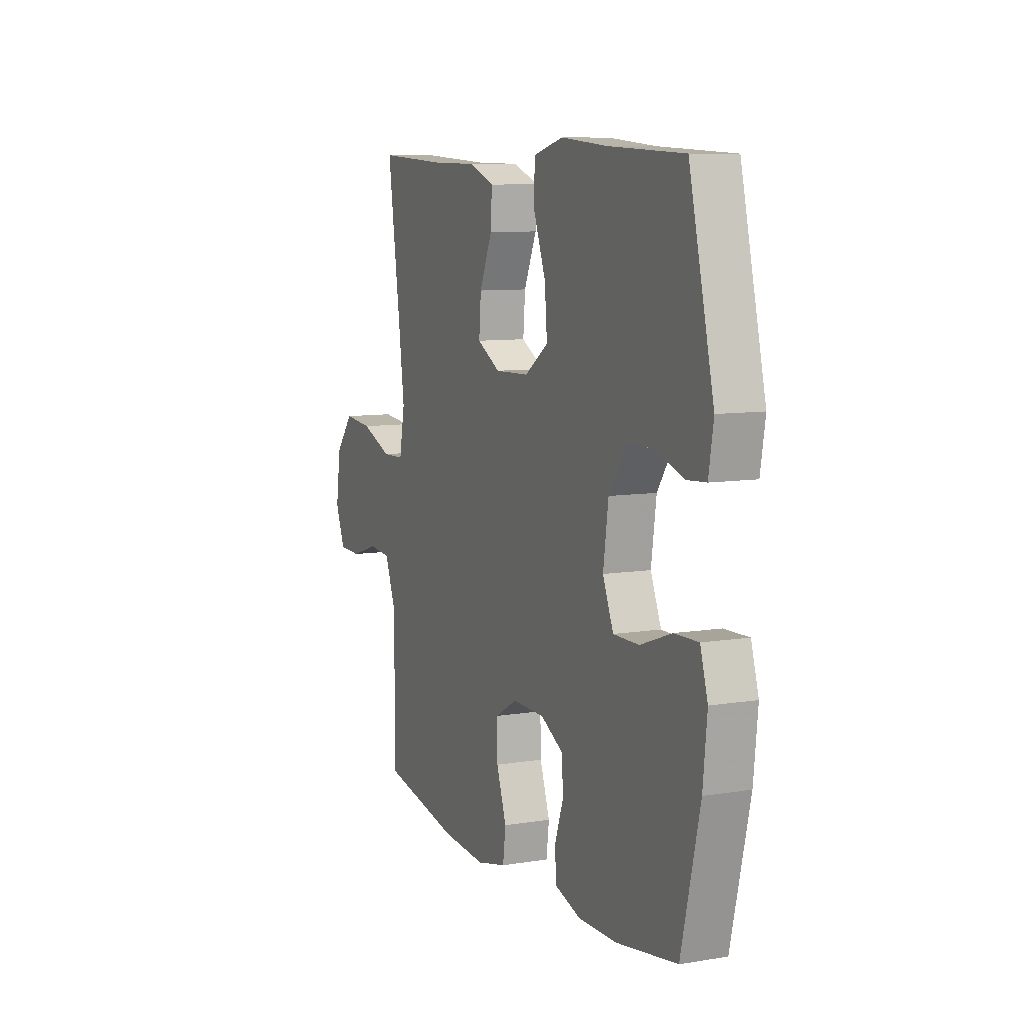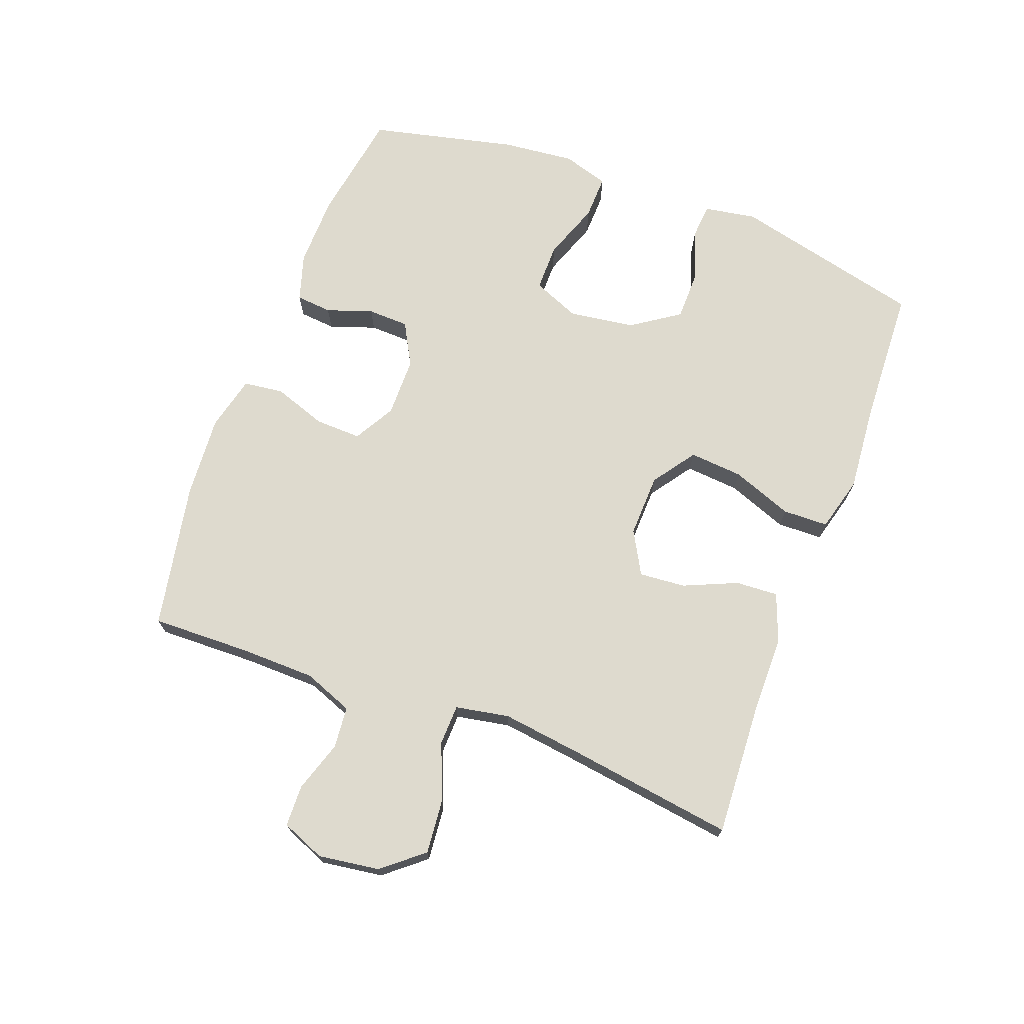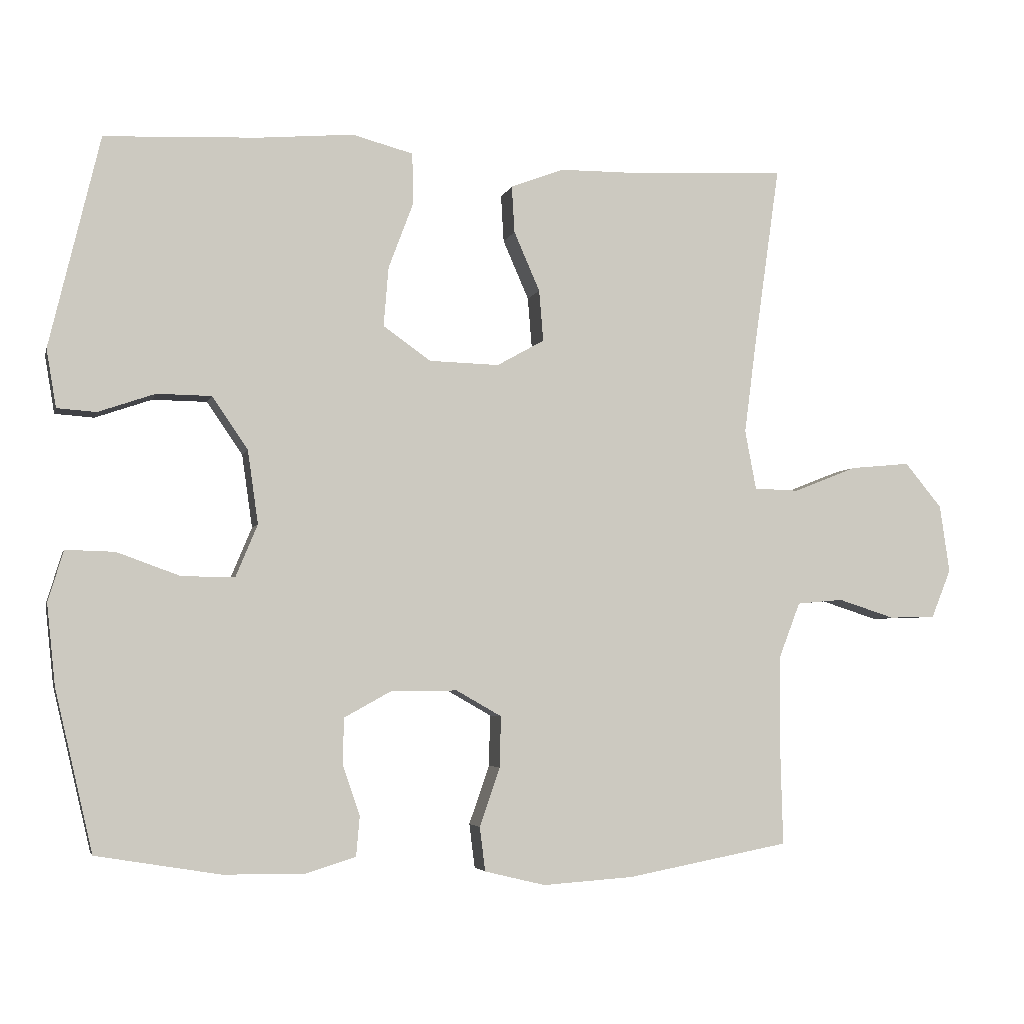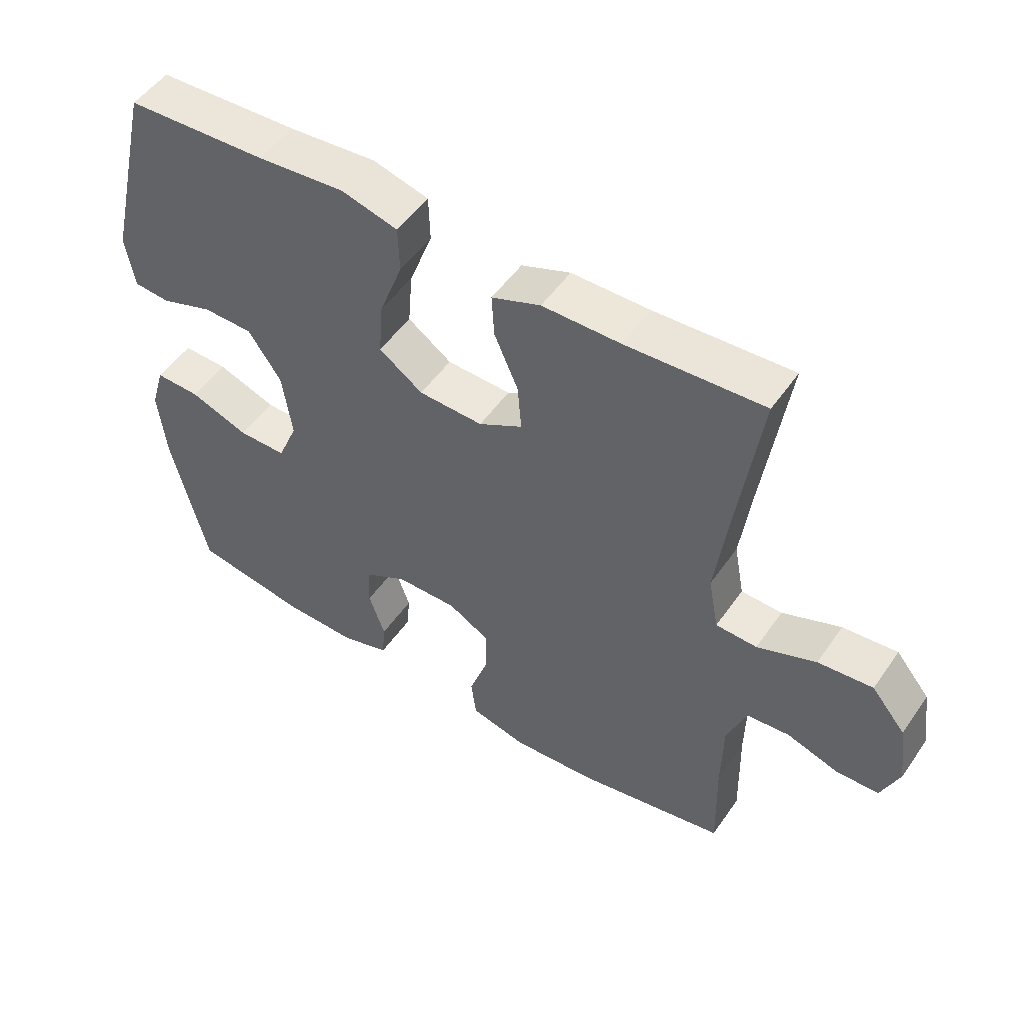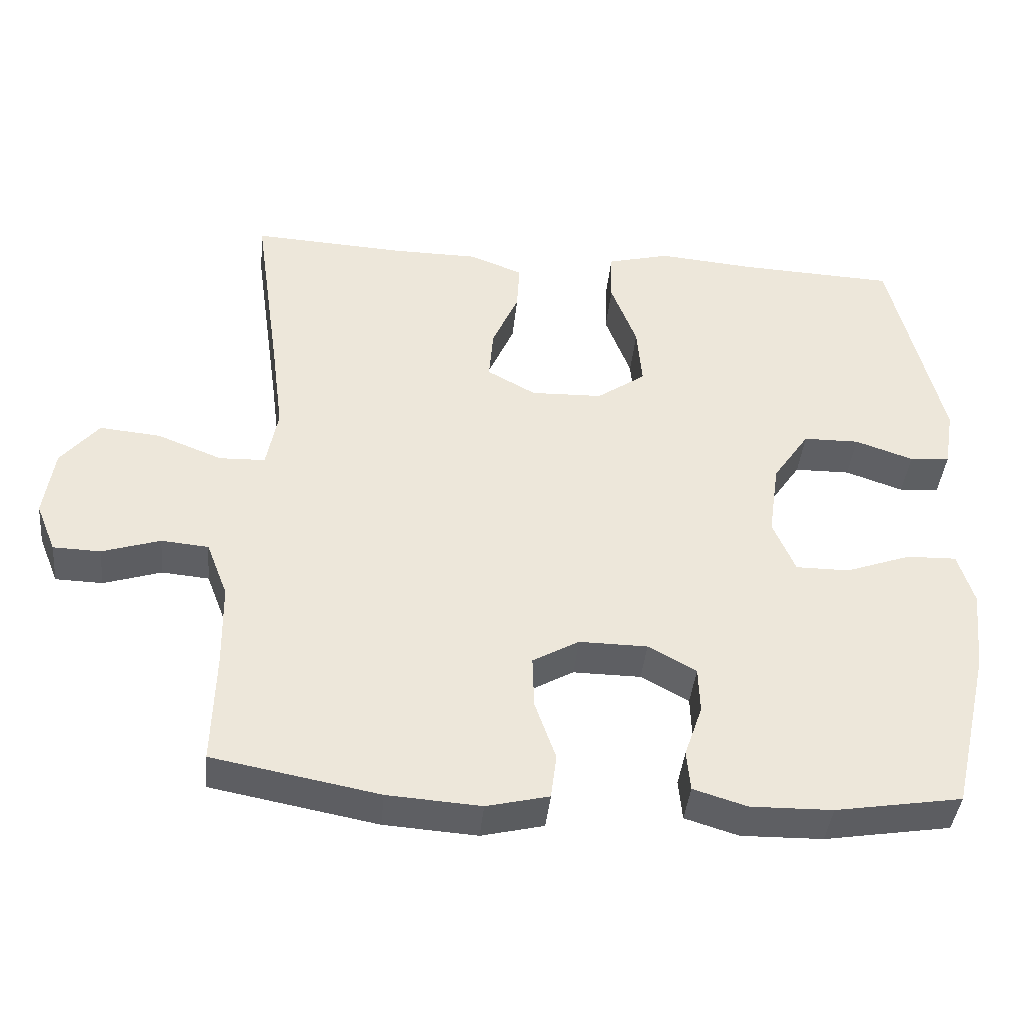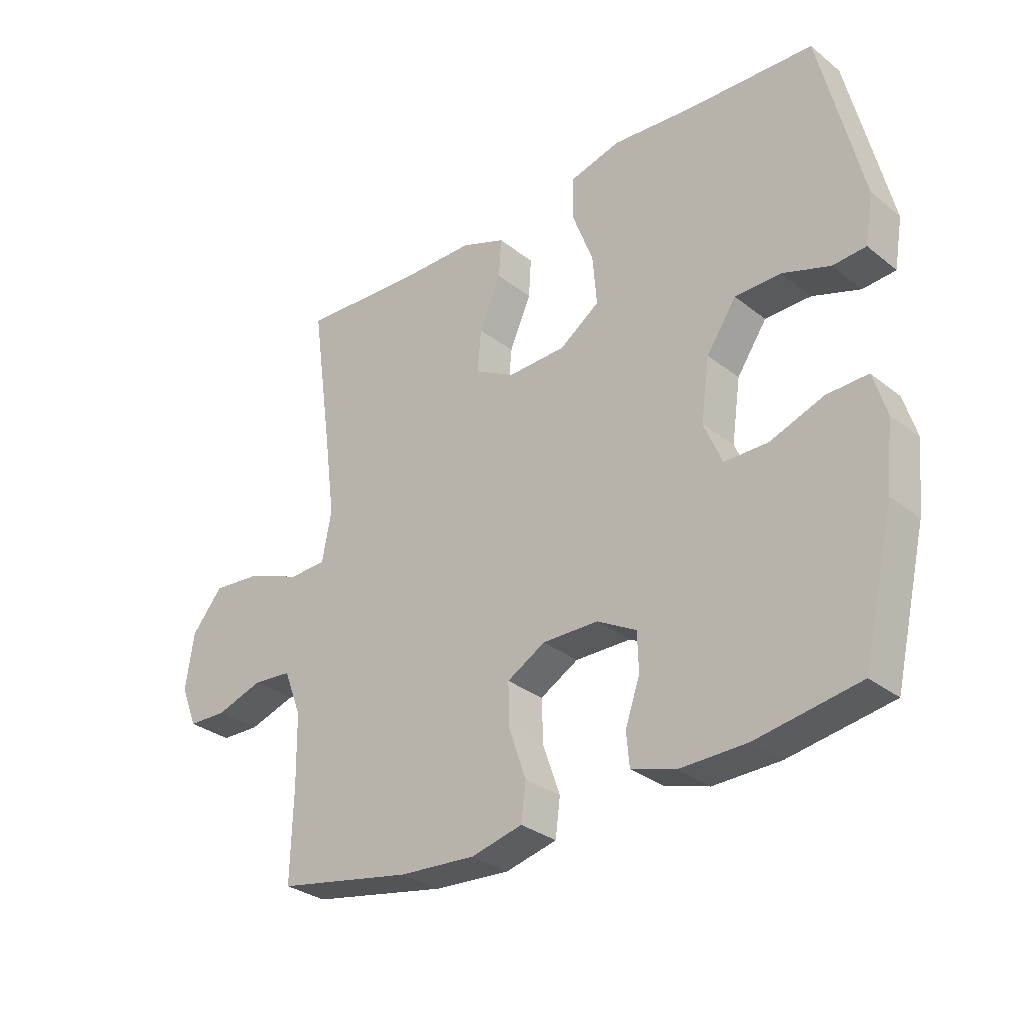
<metadata>
{"format":"obj","ext":"obj","renderer":"f3d","projection":"perspective","resolution":1024,"background":"white","views":[{"elev":8.8,"azim":66.3,"up":"+Z"},{"elev":71.2,"azim":-69.4,"up":"+Y"},{"elev":-4.2,"azim":166.7,"up":"+Z"},{"elev":51.3,"azim":-146.2,"up":"+Z"},{"elev":-41.0,"azim":-5.6,"up":"+Z"},{"elev":-30.9,"azim":41.7,"up":"+Z"}]}
</metadata>
<code>
v 0.5 0.07 0.5
v 0.572 0.07 0.198
v 0.558 0.07 0.115
v 0.502 0.07 0.111
v 0.421 0.07 0.139
v 0.343 0.07 0.138
v 0.292 0.07 0.063
v 0.277 0.07 -0.042
v 0.308 0.07 -0.116
v 0.383 0.07 -0.116
v 0.474 0.07 -0.083
v 0.544 0.07 -0.081
v 0.566 0.07 -0.154
v 0.554 0.07 -0.269
v 0.5 0.07 -0.5
v 0.324 0.07 -0.529
v 0.21 0.07 -0.531
v 0.135 0.07 -0.508
v 0.13 0.07 -0.451
v 0.155 0.07 -0.378
v 0.153 0.07 -0.313
v 0.086 0.07 -0.276
v -0.009 0.07 -0.275
v -0.074 0.07 -0.312
v -0.072 0.07 -0.385
v -0.043 0.07 -0.469
v -0.051 0.07 -0.532
v -0.138 0.07 -0.553
v -0.268 0.07 -0.544
v -0.5 0.07 -0.5
v -0.496 0.07 -0.343
v -0.498 0.07 -0.225
v -0.528 0.07 -0.147
v -0.594 0.07 -0.141
v -0.675 0.07 -0.167
v -0.741 0.07 -0.165
v -0.769 0.07 -0.096
v -0.755 0.07 0.001
v -0.702 0.07 0.065
v -0.617 0.07 0.057
v -0.526 0.07 0.021
v -0.462 0.07 0.023
v -0.446 0.07 0.108
v -0.463 0.07 0.239
v -0.5 0.07 0.5
v -0.287 0.07 0.488
v -0.166 0.07 0.487
v -0.09 0.07 0.458
v -0.094 0.07 0.391
v -0.131 0.07 0.306
v -0.137 0.07 0.233
v -0.069 0.07 0.195
v 0.031 0.07 0.198
v 0.099 0.07 0.246
v 0.092 0.07 0.331
v 0.056 0.07 0.427
v 0.058 0.07 0.499
v 0.145 0.07 0.522
v 0.281 0.07 0.51
v 0.5 0 0.5
v 0.572 0 0.198
v 0.558 0 0.115
v 0.502 0 0.111
v 0.421 0 0.139
v 0.343 0 0.138
v 0.292 0 0.063
v 0.277 0 -0.042
v 0.308 0 -0.116
v 0.383 0 -0.116
v 0.474 0 -0.083
v 0.544 0 -0.081
v 0.566 0 -0.154
v 0.554 0 -0.269
v 0.5 0 -0.5
v 0.324 0 -0.529
v 0.21 0 -0.531
v 0.135 0 -0.508
v 0.13 0 -0.451
v 0.155 0 -0.378
v 0.153 0 -0.313
v 0.086 0 -0.276
v -0.009 0 -0.275
v -0.074 0 -0.312
v -0.072 0 -0.385
v -0.043 0 -0.469
v -0.051 0 -0.532
v -0.138 0 -0.553
v -0.268 0 -0.544
v -0.5 0 -0.5
v -0.496 0 -0.343
v -0.498 0 -0.225
v -0.528 0 -0.147
v -0.594 0 -0.141
v -0.675 0 -0.167
v -0.741 0 -0.165
v -0.769 0 -0.096
v -0.755 0 0.001
v -0.702 0 0.065
v -0.617 0 0.057
v -0.526 0 0.021
v -0.462 0 0.023
v -0.446 0 0.108
v -0.463 0 0.239
v -0.5 0 0.5
v -0.287 0 0.488
v -0.166 0 0.487
v -0.09 0 0.458
v -0.094 0 0.391
v -0.131 0 0.306
v -0.137 0 0.233
v -0.069 0 0.195
v 0.031 0 0.198
v 0.099 0 0.246
v 0.092 0 0.331
v 0.056 0 0.427
v 0.058 0 0.499
v 0.145 0 0.522
v 0.281 0 0.51
f 57 58 59
f 56 57 59
f 55 56 59
f 1 2 3
f 59 1 3
f 55 59 3
f 54 55 3
f 48 49 50
f 47 48 50
f 46 47 50
f 46 50 51
f 45 46 51
f 44 45 51
f 43 44 51 52
f 39 40 41
f 38 39 41
f 37 38 41
f 36 37 41
f 35 36 41
f 34 35 41
f 33 34 41 42
f 32 33 42
f 43 52 53
f 42 43 53
f 32 42 53
f 31 32 53
f 29 30 31
f 28 29 31
f 27 28 31
f 26 27 31
f 25 26 31
f 18 19 20
f 17 18 20
f 16 17 20
f 15 16 20
f 14 15 20
f 13 14 20
f 12 13 20
f 11 12 20
f 10 11 20
f 9 10 20 21
f 8 9 21 22
f 3 4 5
f 54 3 5
f 54 5 6
f 53 54 6 7
f 24 25 31
f 53 7 8
f 31 53 8
f 24 31 8
f 23 24 8
f 8 22 23
f 118 117 116
f 118 116 115
f 118 115 114
f 62 61 60
f 62 60 118
f 62 118 114
f 62 114 113
f 109 108 107
f 109 107 106
f 109 106 105
f 110 109 105
f 110 105 104
f 110 104 103
f 111 110 103 102
f 100 99 98
f 100 98 97
f 100 97 96
f 100 96 95
f 100 95 94
f 100 94 93
f 101 100 93 92
f 101 92 91
f 112 111 102
f 112 102 101
f 112 101 91
f 112 91 90
f 90 89 88
f 90 88 87
f 90 87 86
f 90 86 85
f 90 85 84
f 79 78 77
f 79 77 76
f 79 76 75
f 79 75 74
f 79 74 73
f 79 73 72
f 79 72 71
f 79 71 70
f 79 70 69
f 80 79 69 68
f 81 80 68 67
f 64 63 62
f 64 62 113
f 65 64 113
f 66 65 113 112
f 90 84 83
f 67 66 112
f 67 112 90
f 67 90 83
f 67 83 82
f 82 81 67
f 1 60 61 2
f 2 61 62 3
f 3 62 63 4
f 4 63 64 5
f 5 64 65 6
f 6 65 66 7
f 7 66 67 8
f 8 67 68 9
f 9 68 69 10
f 10 69 70 11
f 11 70 71 12
f 12 71 72 13
f 13 72 73 14
f 14 73 74 15
f 15 74 75 16
f 16 75 76 17
f 17 76 77 18
f 18 77 78 19
f 19 78 79 20
f 20 79 80 21
f 21 80 81 22
f 22 81 82 23
f 23 82 83 24
f 24 83 84 25
f 25 84 85 26
f 26 85 86 27
f 27 86 87 28
f 28 87 88 29
f 29 88 89 30
f 30 89 90 31
f 31 90 91 32
f 32 91 92 33
f 33 92 93 34
f 34 93 94 35
f 35 94 95 36
f 36 95 96 37
f 37 96 97 38
f 38 97 98 39
f 39 98 99 40
f 40 99 100 41
f 41 100 101 42
f 42 101 102 43
f 43 102 103 44
f 44 103 104 45
f 45 104 105 46
f 46 105 106 47
f 47 106 107 48
f 48 107 108 49
f 49 108 109 50
f 50 109 110 51
f 51 110 111 52
f 52 111 112 53
f 53 112 113 54
f 54 113 114 55
f 55 114 115 56
f 56 115 116 57
f 57 116 117 58
f 58 117 118 59
f 59 118 60 1

</code>
